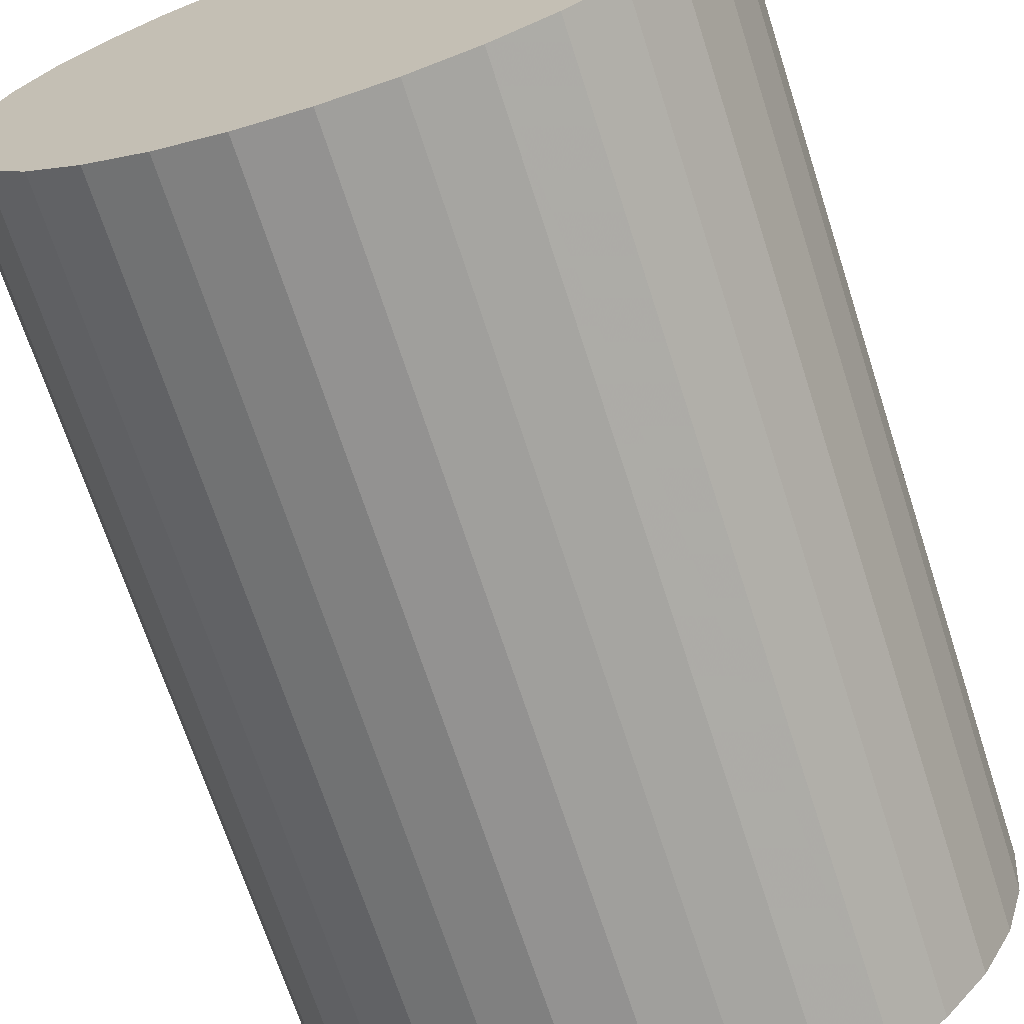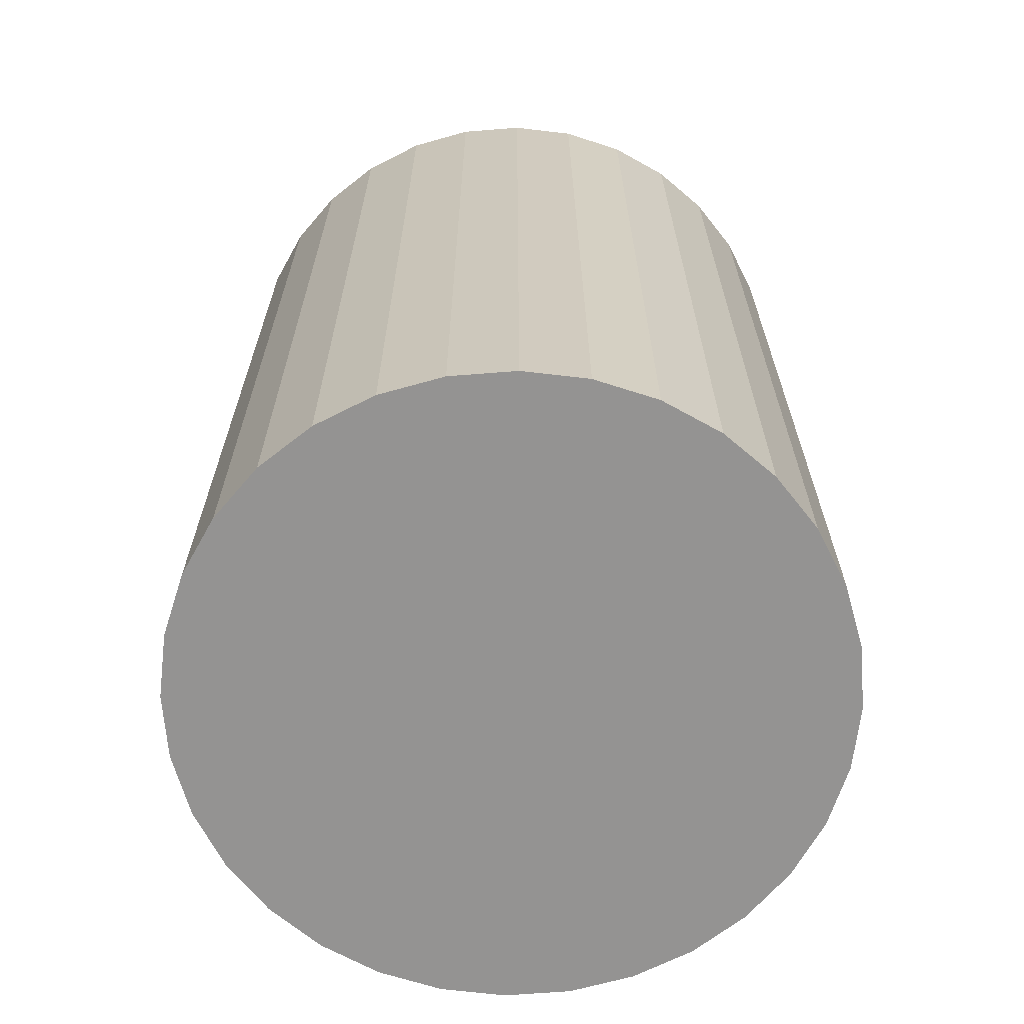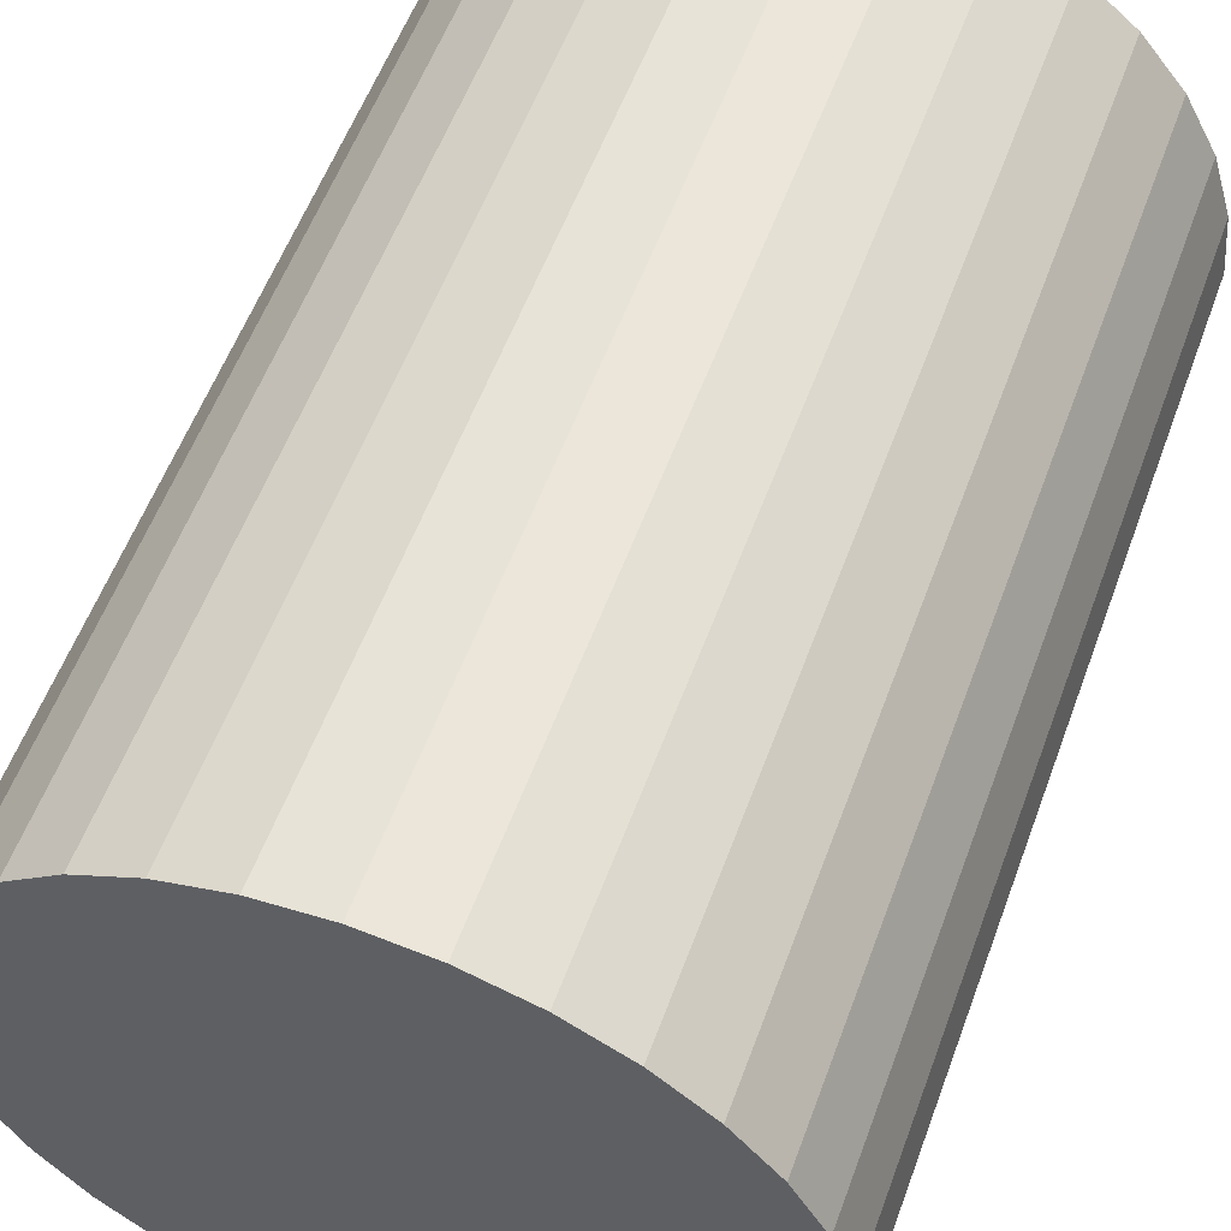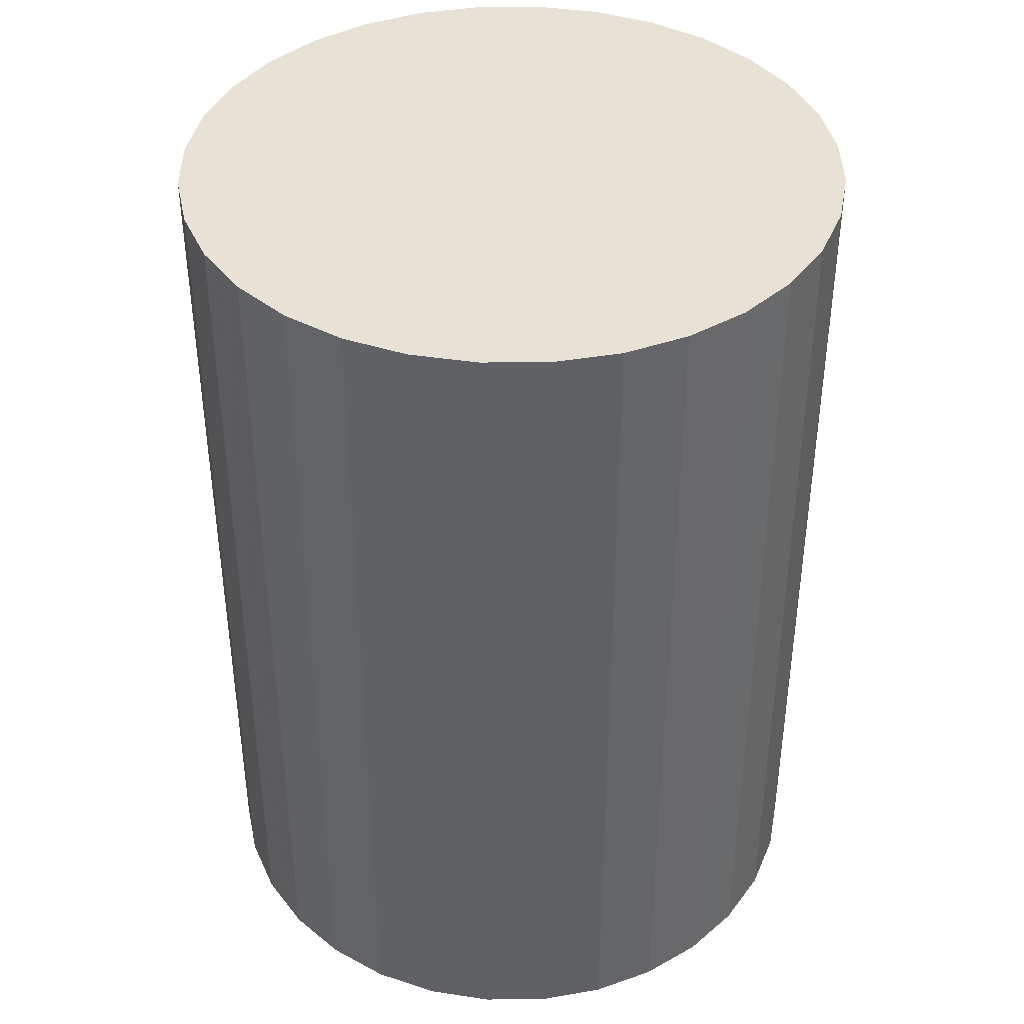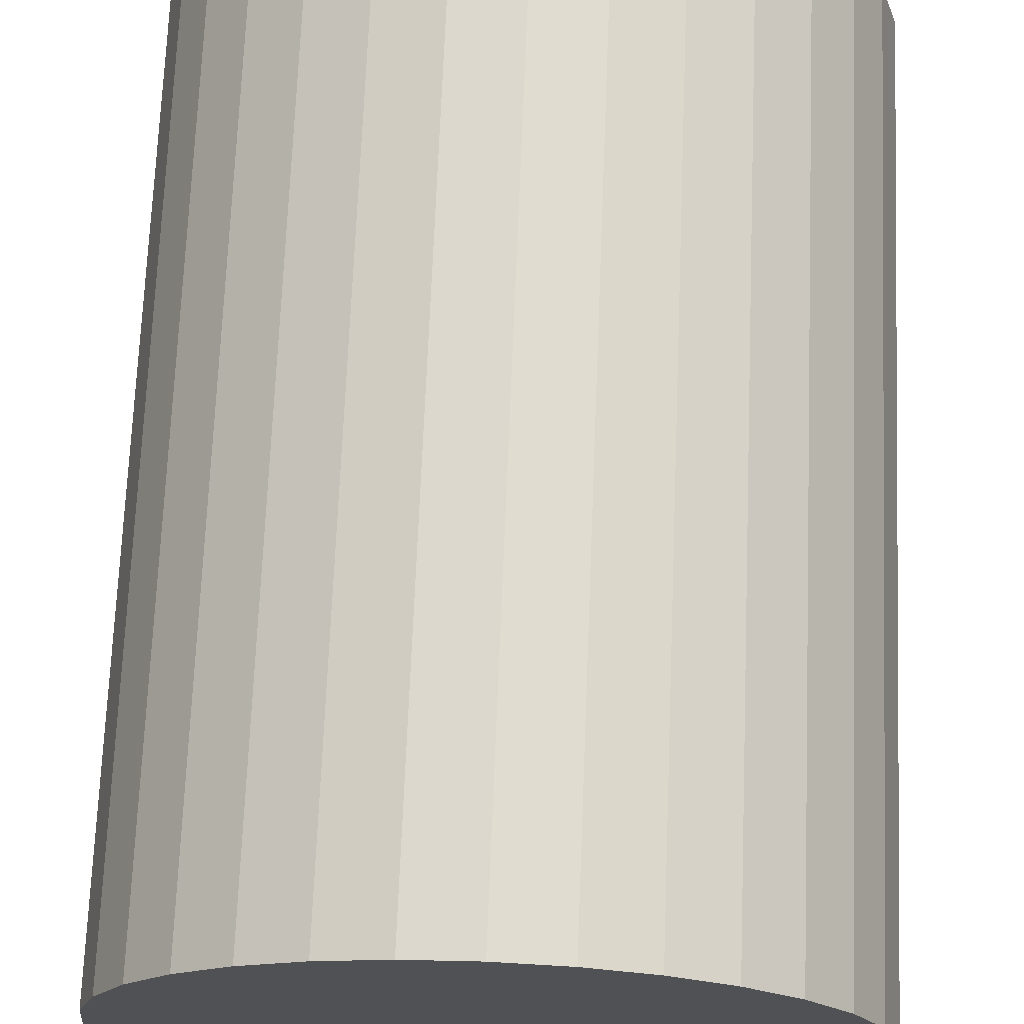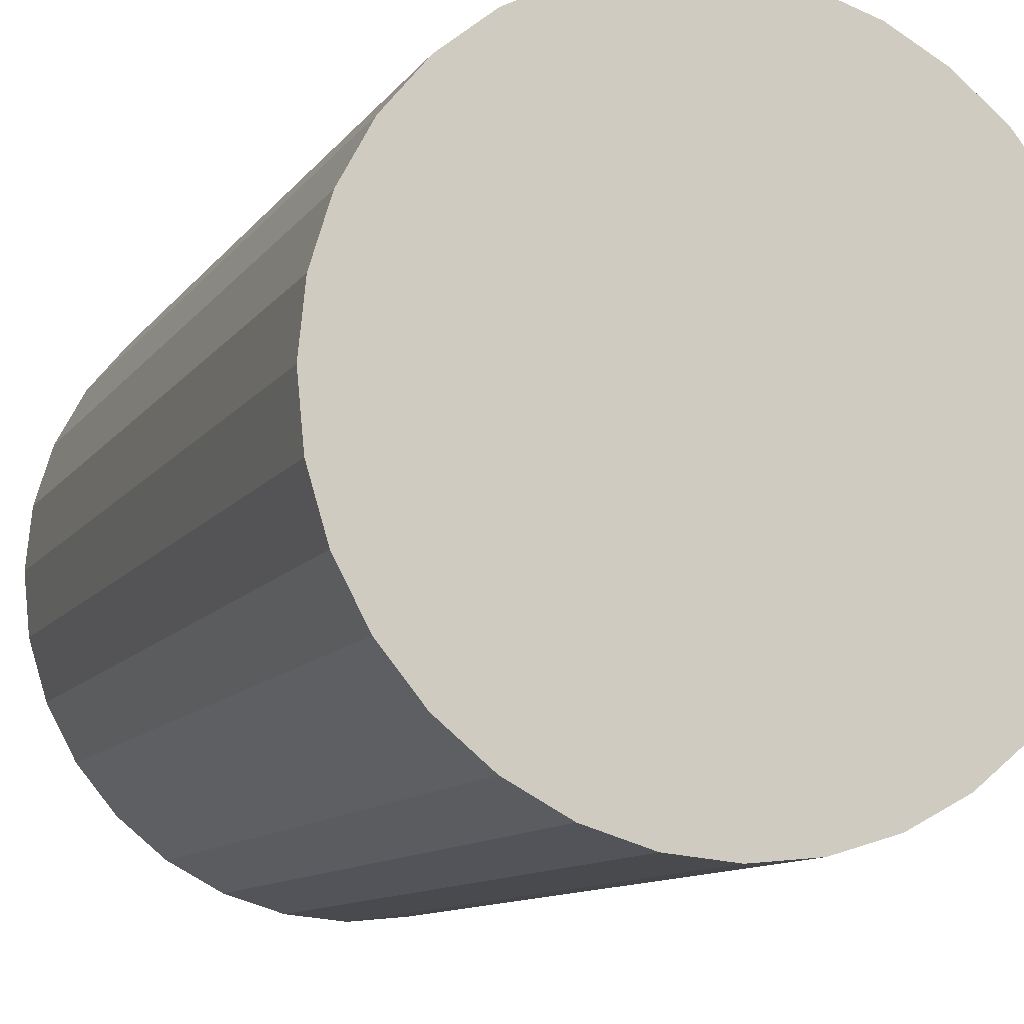
<metadata>
{"format":"obj","ext":"obj","renderer":"f3d","projection":"perspective","resolution":1024,"background":"white","views":[{"elev":-69.0,"azim":-162.1,"up":"+Y"},{"elev":-66.8,"azim":-23.6,"up":"+Z"},{"elev":56.8,"azim":20.1,"up":"+Y"},{"elev":40.5,"azim":-17.5,"up":"+Z"},{"elev":70.3,"azim":2.3,"up":"+Y"},{"elev":-10.7,"azim":159.1,"up":"+Y"}]}
</metadata>
<code>
v 0 0 -0.04074
v 0.0296 0 -0.04074
v 0.0296 0 0.04074
v 0 0 0.04074
v 0.02903 0.005774 -0.04074
v 0.02903 0.005774 0.04074
v 0.02735 0.01133 -0.04074
v 0.02735 0.01133 0.04074
v 0.02461 0.01644 -0.04074
v 0.02461 0.01644 0.04074
v 0.02093 0.02093 -0.04074
v 0.02093 0.02093 0.04074
v 0.01644 0.02461 -0.04074
v 0.01644 0.02461 0.04074
v 0.01133 0.02735 -0.04074
v 0.01133 0.02735 0.04074
v 0.005774 0.02903 -0.04074
v 0.005774 0.02903 0.04074
v 0 0.0296 -0.04074
v 0 0.0296 0.04074
v -0.005774 0.02903 -0.04074
v -0.005774 0.02903 0.04074
v -0.01133 0.02735 -0.04074
v -0.01133 0.02735 0.04074
v -0.01644 0.02461 -0.04074
v -0.01644 0.02461 0.04074
v -0.02093 0.02093 -0.04074
v -0.02093 0.02093 0.04074
v -0.02461 0.01644 -0.04074
v -0.02461 0.01644 0.04074
v -0.02735 0.01133 -0.04074
v -0.02735 0.01133 0.04074
v -0.02903 0.005774 -0.04074
v -0.02903 0.005774 0.04074
v -0.0296 0 -0.04074
v -0.0296 0 0.04074
v -0.02903 -0.005774 -0.04074
v -0.02903 -0.005774 0.04074
v -0.02735 -0.01133 -0.04074
v -0.02735 -0.01133 0.04074
v -0.02461 -0.01644 -0.04074
v -0.02461 -0.01644 0.04074
v -0.02093 -0.02093 -0.04074
v -0.02093 -0.02093 0.04074
v -0.01644 -0.02461 -0.04074
v -0.01644 -0.02461 0.04074
v -0.01133 -0.02735 -0.04074
v -0.01133 -0.02735 0.04074
v -0.005774 -0.02903 -0.04074
v -0.005774 -0.02903 0.04074
v -0 -0.0296 -0.04074
v -0 -0.0296 0.04074
v 0.005774 -0.02903 -0.04074
v 0.005774 -0.02903 0.04074
v 0.01133 -0.02735 -0.04074
v 0.01133 -0.02735 0.04074
v 0.01644 -0.02461 -0.04074
v 0.01644 -0.02461 0.04074
v 0.02093 -0.02093 -0.04074
v 0.02093 -0.02093 0.04074
v 0.02461 -0.01644 -0.04074
v 0.02461 -0.01644 0.04074
v 0.02735 -0.01133 -0.04074
v 0.02735 -0.01133 0.04074
v 0.02903 -0.005774 -0.04074
v 0.02903 -0.005774 0.04074
f 2 1 5
f 2 5 3
f 3 5 6
f 3 6 4
f 5 1 7
f 5 7 6
f 6 7 8
f 6 8 4
f 7 1 9
f 7 9 8
f 8 9 10
f 8 10 4
f 9 1 11
f 9 11 10
f 10 11 12
f 10 12 4
f 11 1 13
f 11 13 12
f 12 13 14
f 12 14 4
f 13 1 15
f 13 15 14
f 14 15 16
f 14 16 4
f 15 1 17
f 15 17 16
f 16 17 18
f 16 18 4
f 17 1 19
f 17 19 18
f 18 19 20
f 18 20 4
f 19 1 21
f 19 21 20
f 20 21 22
f 20 22 4
f 21 1 23
f 21 23 22
f 22 23 24
f 22 24 4
f 23 1 25
f 23 25 24
f 24 25 26
f 24 26 4
f 25 1 27
f 25 27 26
f 26 27 28
f 26 28 4
f 27 1 29
f 27 29 28
f 28 29 30
f 28 30 4
f 29 1 31
f 29 31 30
f 30 31 32
f 30 32 4
f 31 1 33
f 31 33 32
f 32 33 34
f 32 34 4
f 33 1 35
f 33 35 34
f 34 35 36
f 34 36 4
f 35 1 37
f 35 37 36
f 36 37 38
f 36 38 4
f 37 1 39
f 37 39 38
f 38 39 40
f 38 40 4
f 39 1 41
f 39 41 40
f 40 41 42
f 40 42 4
f 41 1 43
f 41 43 42
f 42 43 44
f 42 44 4
f 43 1 45
f 43 45 44
f 44 45 46
f 44 46 4
f 45 1 47
f 45 47 46
f 46 47 48
f 46 48 4
f 47 1 49
f 47 49 48
f 48 49 50
f 48 50 4
f 49 1 51
f 49 51 50
f 50 51 52
f 50 52 4
f 51 1 53
f 51 53 52
f 52 53 54
f 52 54 4
f 53 1 55
f 53 55 54
f 54 55 56
f 54 56 4
f 55 1 57
f 55 57 56
f 56 57 58
f 56 58 4
f 57 1 59
f 57 59 58
f 58 59 60
f 58 60 4
f 59 1 61
f 59 61 60
f 60 61 62
f 60 62 4
f 61 1 63
f 61 63 62
f 62 63 64
f 62 64 4
f 63 1 65
f 63 65 64
f 64 65 66
f 64 66 4
f 65 1 2
f 65 2 66
f 66 2 3
f 66 3 4

</code>
